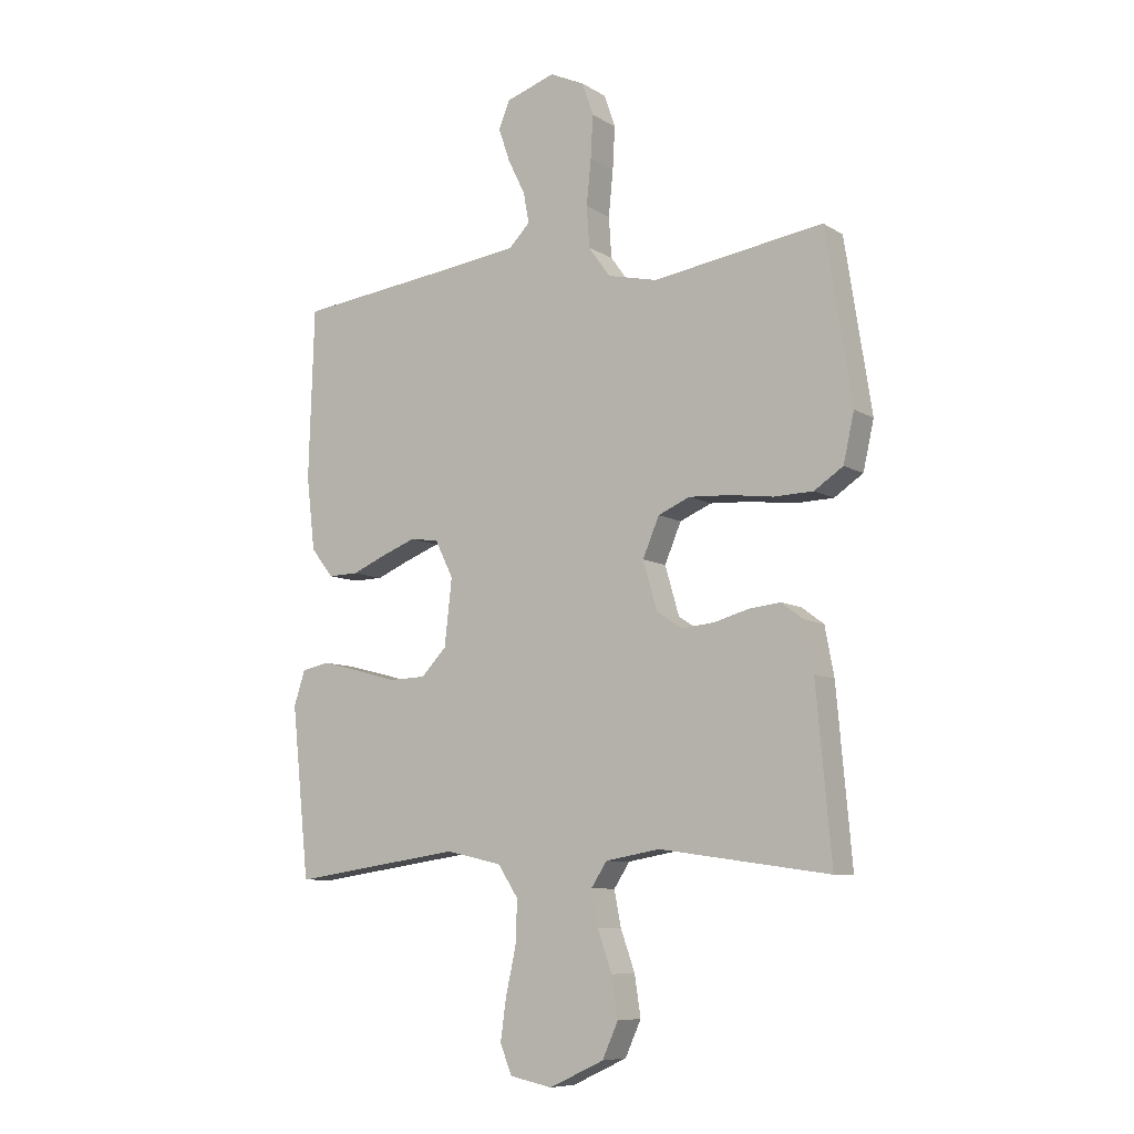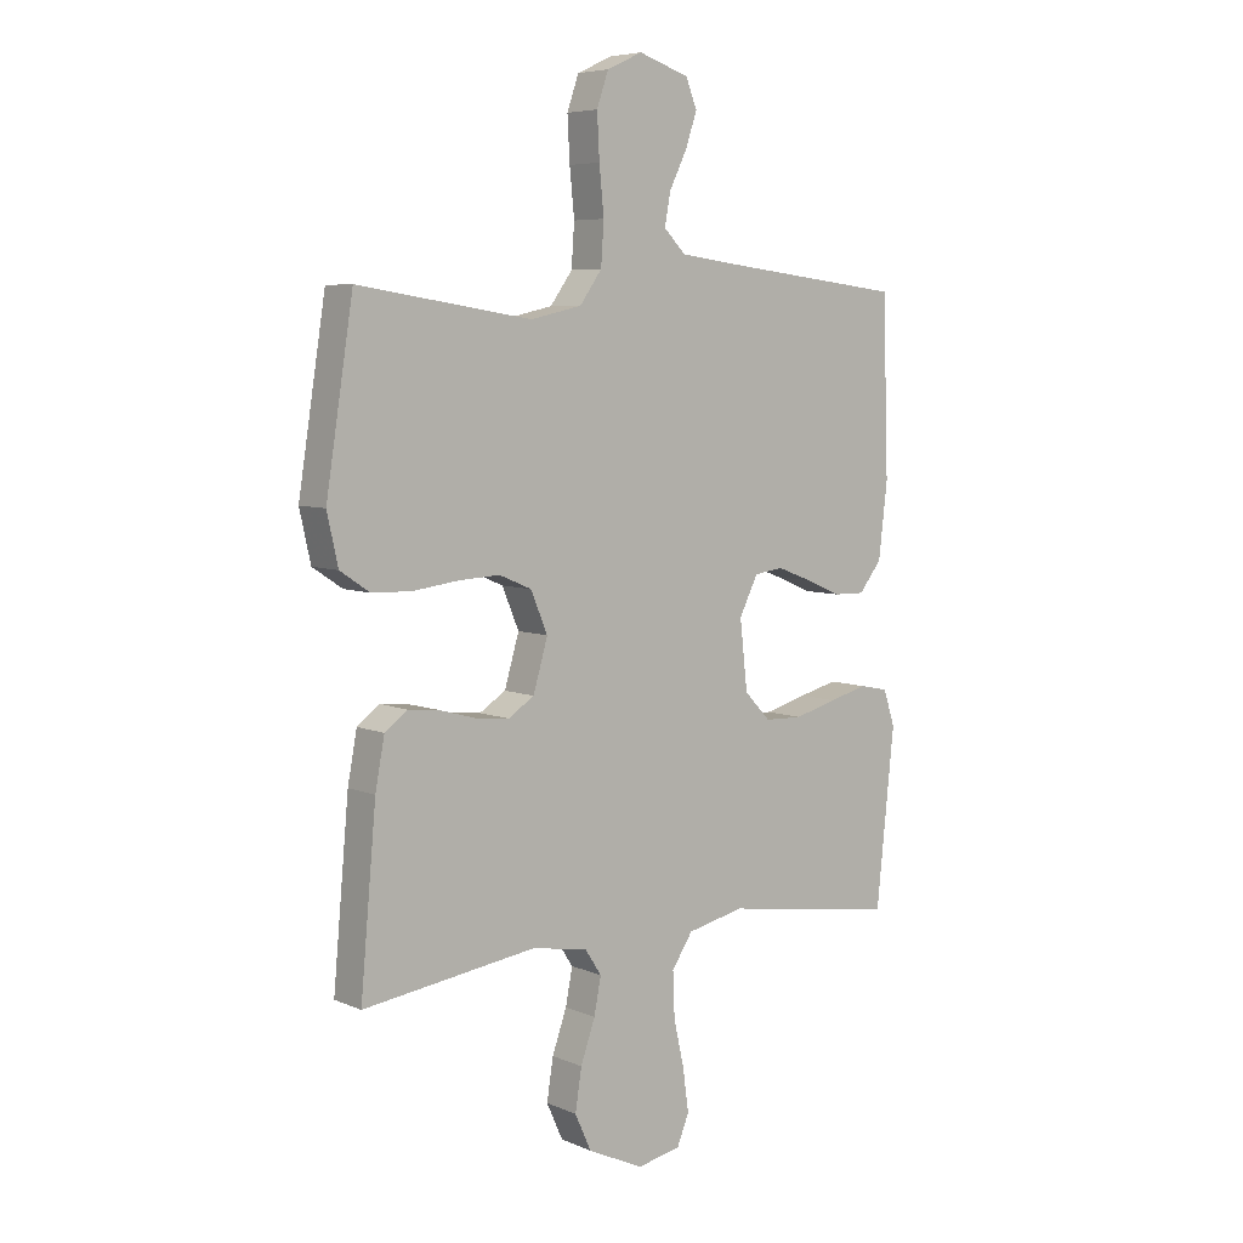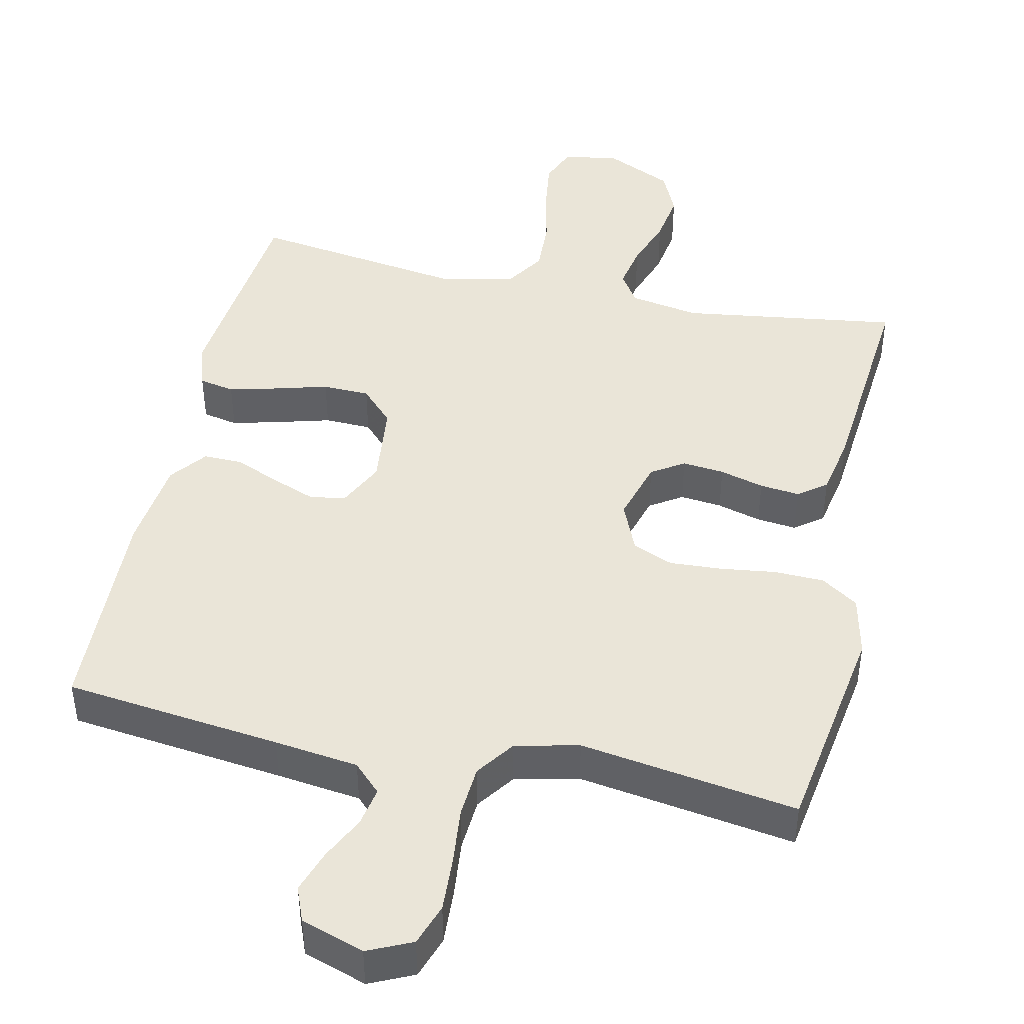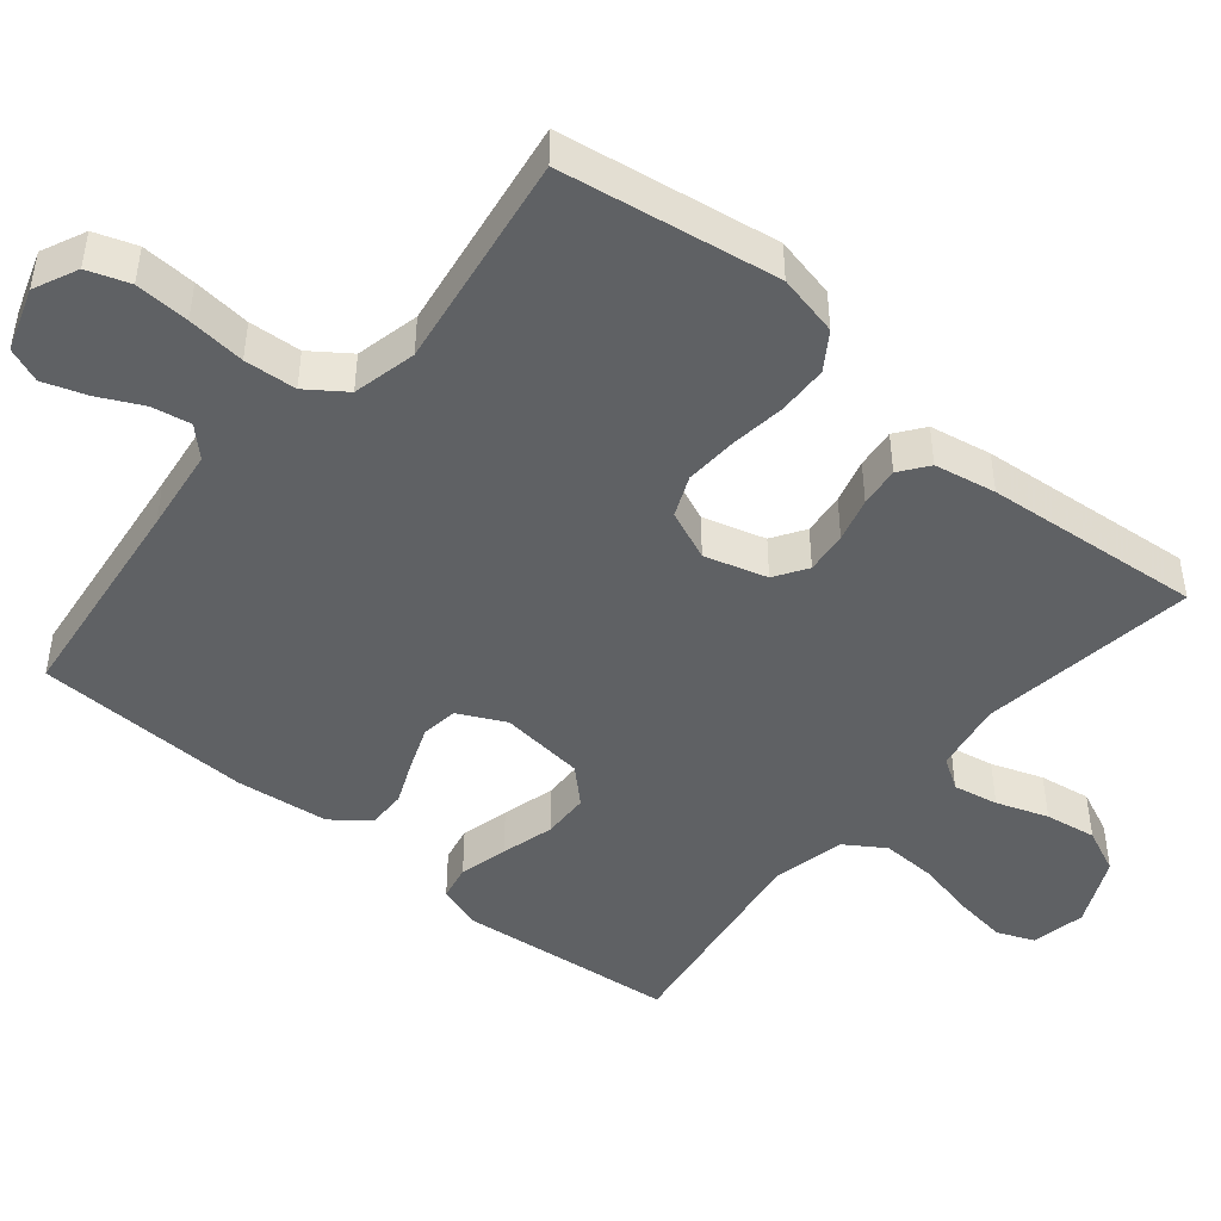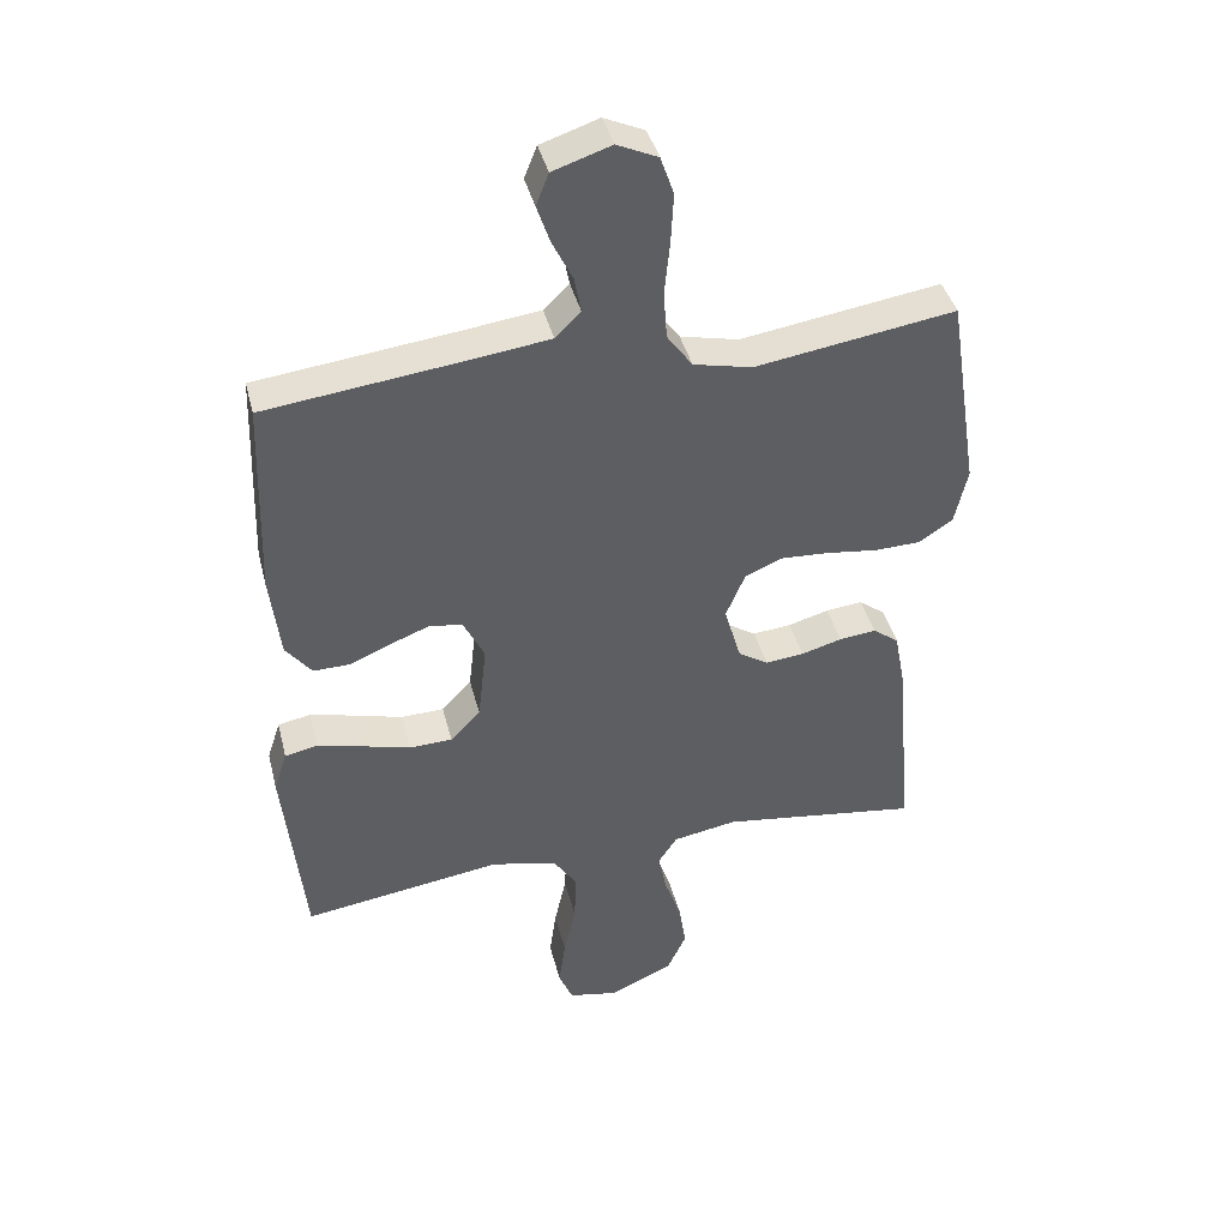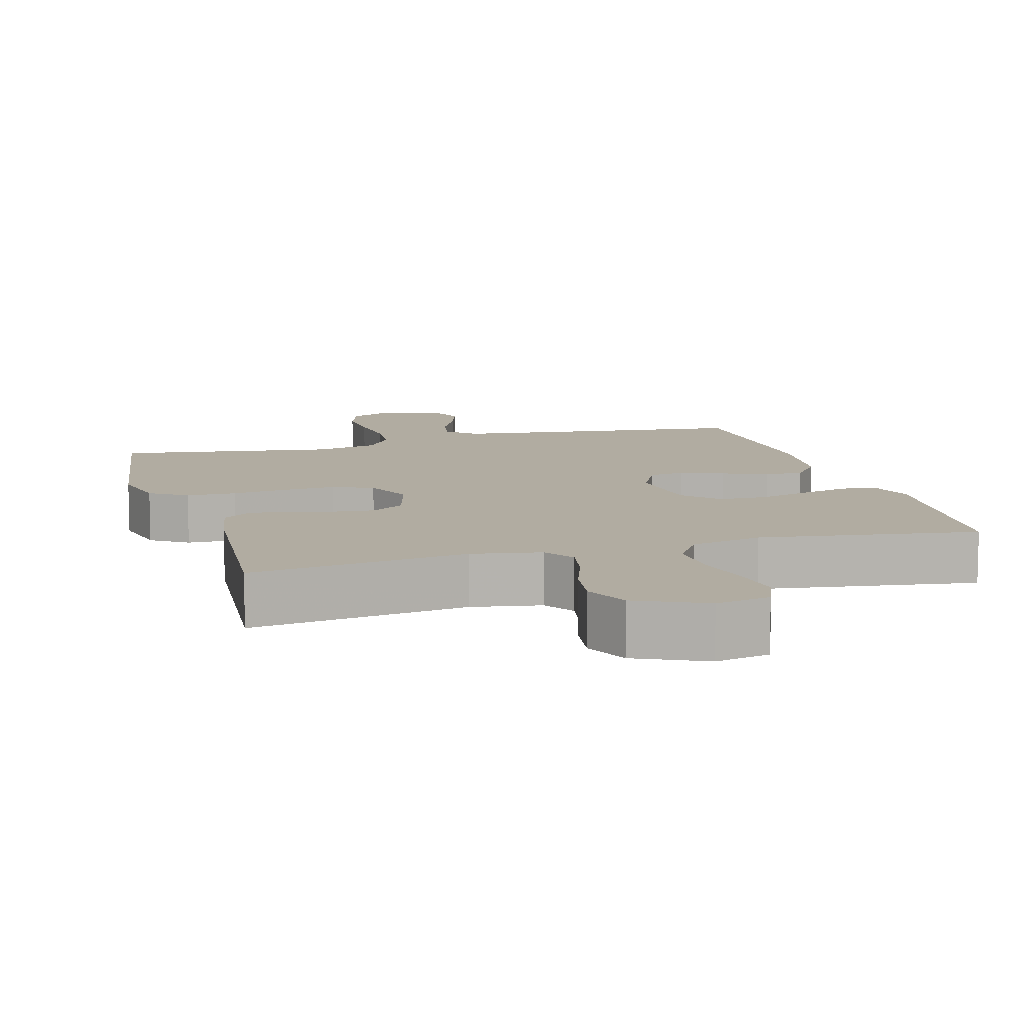
<metadata>
{"format":"obj","ext":"obj","renderer":"f3d","projection":"perspective","resolution":1024,"background":"white","views":[{"elev":-8.4,"azim":32.5,"up":"+Z"},{"elev":6.4,"azim":141.2,"up":"+Z"},{"elev":44.7,"azim":12.3,"up":"+Y"},{"elev":-46.4,"azim":50.3,"up":"+Y"},{"elev":41.1,"azim":-14.0,"up":"+Z"},{"elev":10.2,"azim":163.9,"up":"+Y"}]}
</metadata>
<code>
v -0.5 0.07 -0.5
v -0.531 0.07 -0.2
v -0.511 0.07 -0.139
v -0.462 0.07 -0.129
v -0.395 0.07 -0.146
v -0.322 0.07 -0.166
v -0.257 0.07 -0.164
v -0.212 0.07 -0.117
v -0.199 0.07 0
v -0.231 0.07 0.065
v -0.281 0.07 0.072
v -0.341 0.07 0.049
v -0.402 0.07 0.023
v -0.456 0.07 0.022
v -0.495 0.07 0.072
v -0.51 0.07 0.2
v -0.5 0.07 0.5
v -0.2 0.07 0.536
v -0.084 0.07 0.551
v -0.046 0.07 0.589
v -0.056 0.07 0.643
v -0.086 0.07 0.704
v -0.106 0.07 0.763
v -0.087 0.07 0.811
v 0 0.07 0.84
v 0.061 0.07 0.812
v 0.081 0.07 0.754
v 0.077 0.07 0.679
v 0.069 0.07 0.599
v 0.074 0.07 0.527
v 0.112 0.07 0.474
v 0.2 0.07 0.454
v 0.5 0.07 0.5
v 0.547 0.07 0.2
v 0.528 0.07 0.115
v 0.477 0.07 0.081
v 0.408 0.07 0.079
v 0.331 0.07 0.089
v 0.259 0.07 0.093
v 0.203 0.07 0.069
v 0.174 0.07 0
v 0.199 0.07 -0.086
v 0.244 0.07 -0.115
v 0.302 0.07 -0.109
v 0.363 0.07 -0.092
v 0.418 0.07 -0.086
v 0.457 0.07 -0.115
v 0.473 0.07 -0.2
v 0.5 0.07 -0.5
v 0.2 0.07 -0.458
v 0.104 0.07 -0.475
v 0.076 0.07 -0.518
v 0.088 0.07 -0.58
v 0.113 0.07 -0.651
v 0.124 0.07 -0.722
v 0.096 0.07 -0.784
v 0 0.07 -0.829
v -0.075 0.07 -0.814
v -0.096 0.07 -0.763
v -0.086 0.07 -0.69
v -0.068 0.07 -0.609
v -0.065 0.07 -0.533
v -0.101 0.07 -0.478
v -0.2 0.07 -0.456
v -0.5 0 -0.5
v -0.531 0 -0.2
v -0.511 0 -0.139
v -0.462 0 -0.129
v -0.395 0 -0.146
v -0.322 0 -0.166
v -0.257 0 -0.164
v -0.212 0 -0.117
v -0.199 0 0
v -0.231 0 0.065
v -0.281 0 0.072
v -0.341 0 0.049
v -0.402 0 0.023
v -0.456 0 0.022
v -0.495 0 0.072
v -0.51 0 0.2
v -0.5 0 0.5
v -0.2 0 0.536
v -0.084 0 0.551
v -0.046 0 0.589
v -0.056 0 0.643
v -0.086 0 0.704
v -0.106 0 0.763
v -0.087 0 0.811
v 0 0 0.84
v 0.061 0 0.812
v 0.081 0 0.754
v 0.077 0 0.679
v 0.069 0 0.599
v 0.074 0 0.527
v 0.112 0 0.474
v 0.2 0 0.454
v 0.5 0 0.5
v 0.547 0 0.2
v 0.528 0 0.115
v 0.477 0 0.081
v 0.408 0 0.079
v 0.331 0 0.089
v 0.259 0 0.093
v 0.203 0 0.069
v 0.174 0 0
v 0.199 0 -0.086
v 0.244 0 -0.115
v 0.302 0 -0.109
v 0.363 0 -0.092
v 0.418 0 -0.086
v 0.457 0 -0.115
v 0.473 0 -0.2
v 0.5 0 -0.5
v 0.2 0 -0.458
v 0.104 0 -0.475
v 0.076 0 -0.518
v 0.088 0 -0.58
v 0.113 0 -0.651
v 0.124 0 -0.722
v 0.096 0 -0.784
v 0 0 -0.829
v -0.075 0 -0.814
v -0.096 0 -0.763
v -0.086 0 -0.69
v -0.068 0 -0.609
v -0.065 0 -0.533
v -0.101 0 -0.478
v -0.2 0 -0.456
f 58 59 60 61
f 58 61 62
f 57 58 62
f 56 57 62
f 53 54 55 56
f 52 53 56 62
f 51 52 62 63
f 47 48 49 50
f 44 45 46 47
f 43 44 47 50
f 42 43 50 51
f 35 36 37 38
f 35 38 39
f 32 33 34 35
f 31 32 35 39
f 30 31 39 40
f 26 27 28 29
f 24 25 26 29
f 24 29 30
f 21 22 23 24
f 20 21 24 30
f 19 20 30 40
f 15 16 17 18
f 12 13 14 15
f 11 12 15 18
f 10 11 18 19
f 3 4 5 6
f 1 2 3 6
f 64 1 6 7
f 63 64 7 8
f 41 42 51 63
f 41 63 8 9
f 19 40 41
f 9 10 19 41
f 125 124 123 122
f 126 125 122
f 126 122 121
f 126 121 120
f 120 119 118 117
f 126 120 117 116
f 127 126 116 115
f 114 113 112 111
f 111 110 109 108
f 114 111 108 107
f 115 114 107 106
f 102 101 100 99
f 103 102 99
f 99 98 97 96
f 103 99 96 95
f 104 103 95 94
f 93 92 91 90
f 93 90 89 88
f 94 93 88
f 88 87 86 85
f 94 88 85 84
f 104 94 84 83
f 82 81 80 79
f 79 78 77 76
f 82 79 76 75
f 83 82 75 74
f 70 69 68 67
f 70 67 66 65
f 71 70 65 128
f 72 71 128 127
f 127 115 106 105
f 73 72 127 105
f 105 104 83
f 105 83 74 73
f 1 65 66 2
f 2 66 67 3
f 3 67 68 4
f 4 68 69 5
f 5 69 70 6
f 6 70 71 7
f 7 71 72 8
f 8 72 73 9
f 9 73 74 10
f 10 74 75 11
f 11 75 76 12
f 12 76 77 13
f 13 77 78 14
f 14 78 79 15
f 15 79 80 16
f 16 80 81 17
f 17 81 82 18
f 18 82 83 19
f 19 83 84 20
f 20 84 85 21
f 21 85 86 22
f 22 86 87 23
f 23 87 88 24
f 24 88 89 25
f 25 89 90 26
f 26 90 91 27
f 27 91 92 28
f 28 92 93 29
f 29 93 94 30
f 30 94 95 31
f 31 95 96 32
f 32 96 97 33
f 33 97 98 34
f 34 98 99 35
f 35 99 100 36
f 36 100 101 37
f 37 101 102 38
f 38 102 103 39
f 39 103 104 40
f 40 104 105 41
f 41 105 106 42
f 42 106 107 43
f 43 107 108 44
f 44 108 109 45
f 45 109 110 46
f 46 110 111 47
f 47 111 112 48
f 48 112 113 49
f 49 113 114 50
f 50 114 115 51
f 51 115 116 52
f 52 116 117 53
f 53 117 118 54
f 54 118 119 55
f 55 119 120 56
f 56 120 121 57
f 57 121 122 58
f 58 122 123 59
f 59 123 124 60
f 60 124 125 61
f 61 125 126 62
f 62 126 127 63
f 63 127 128 64
f 64 128 65 1

</code>
